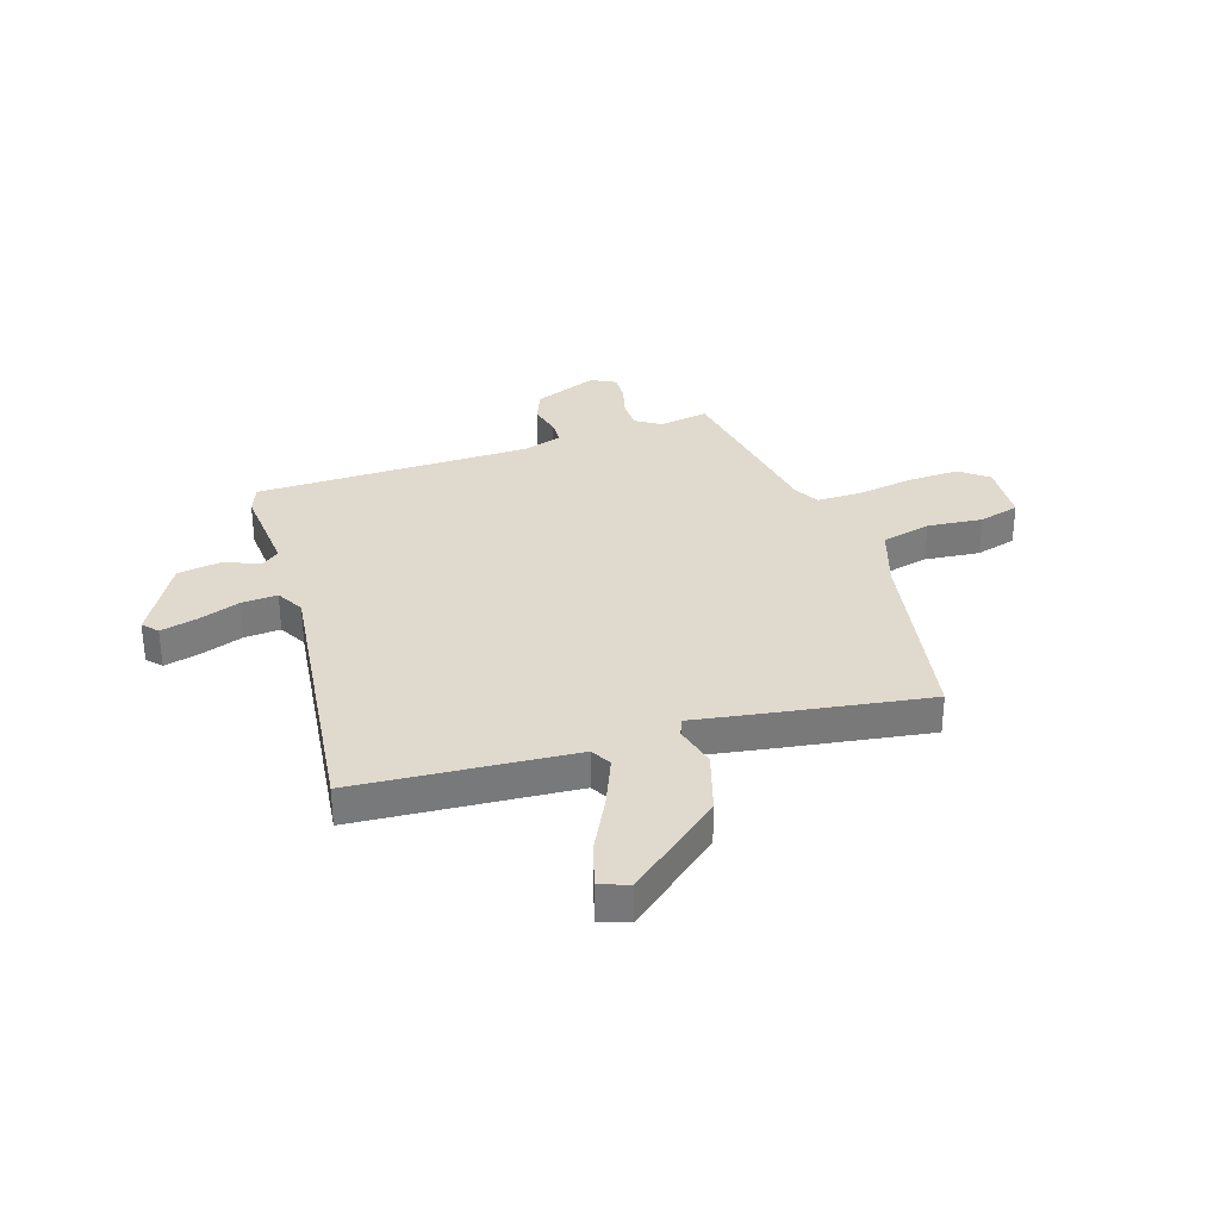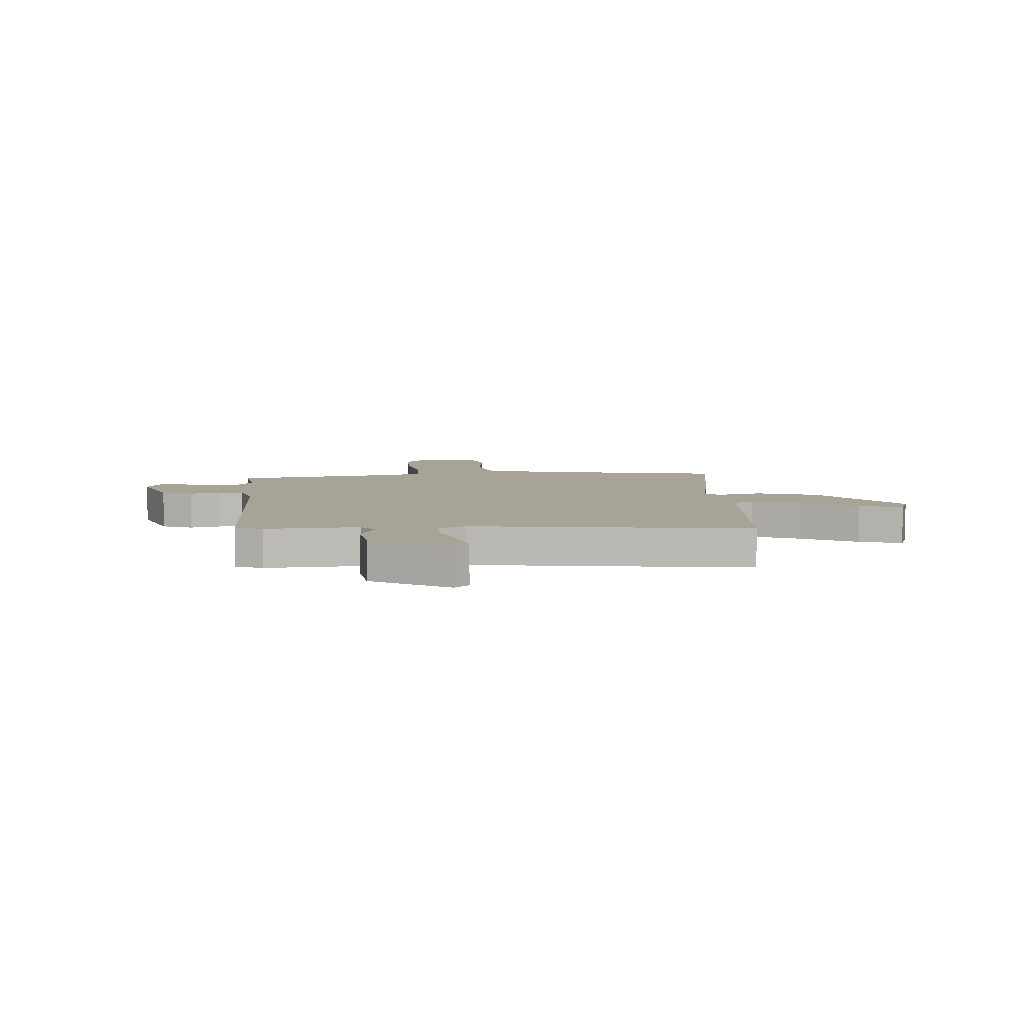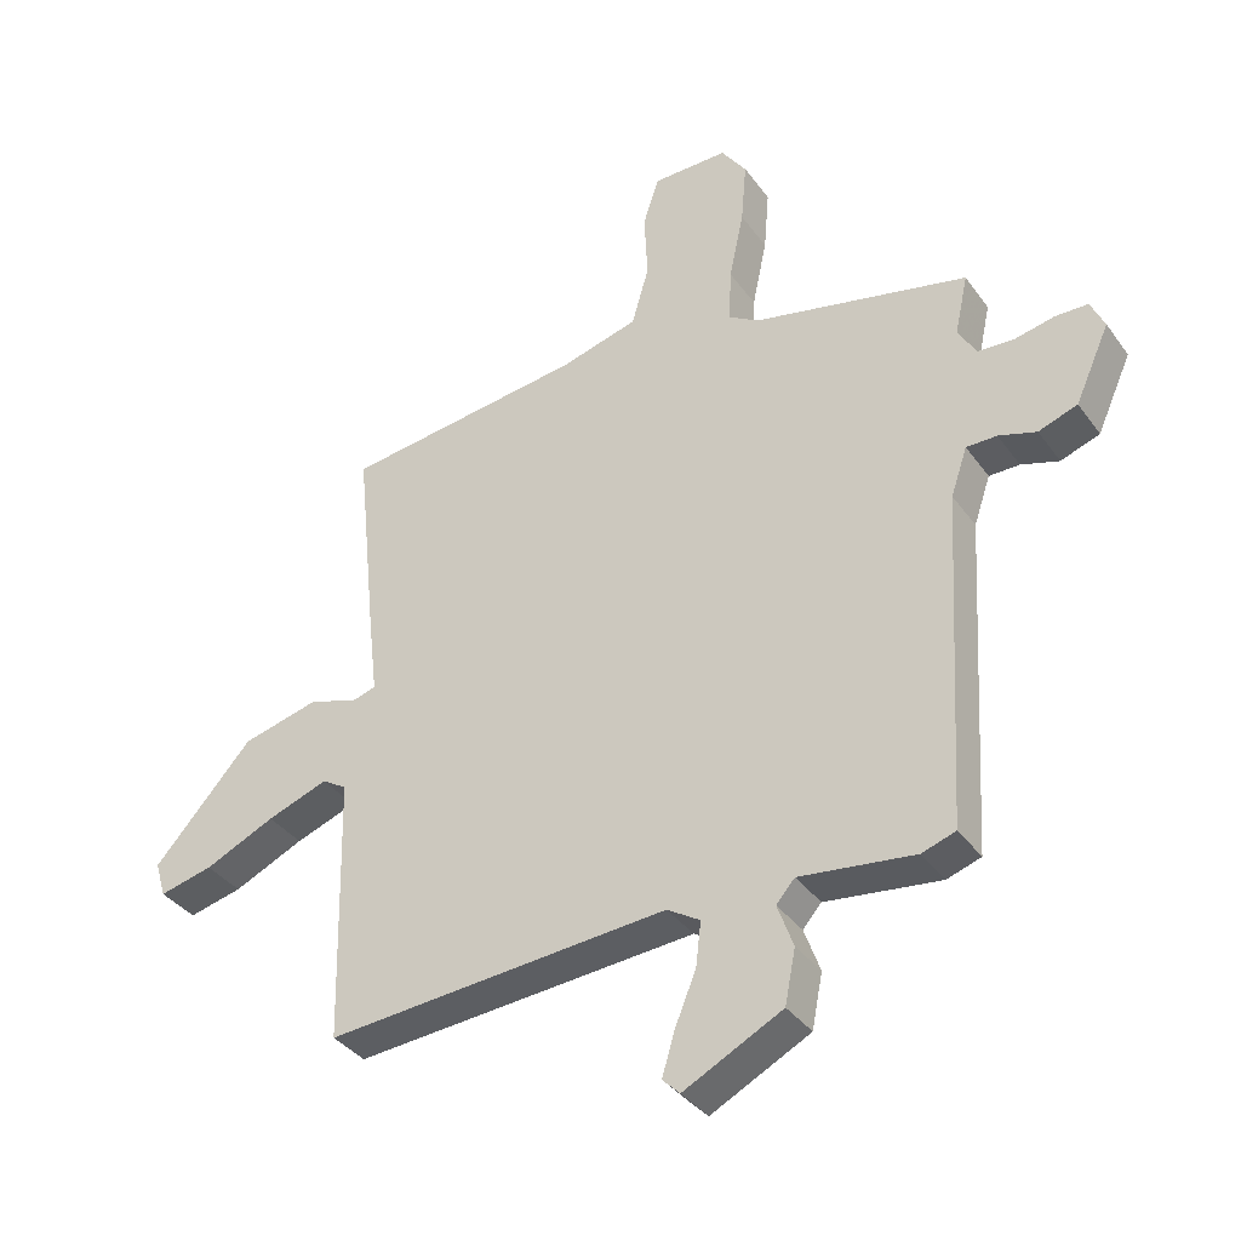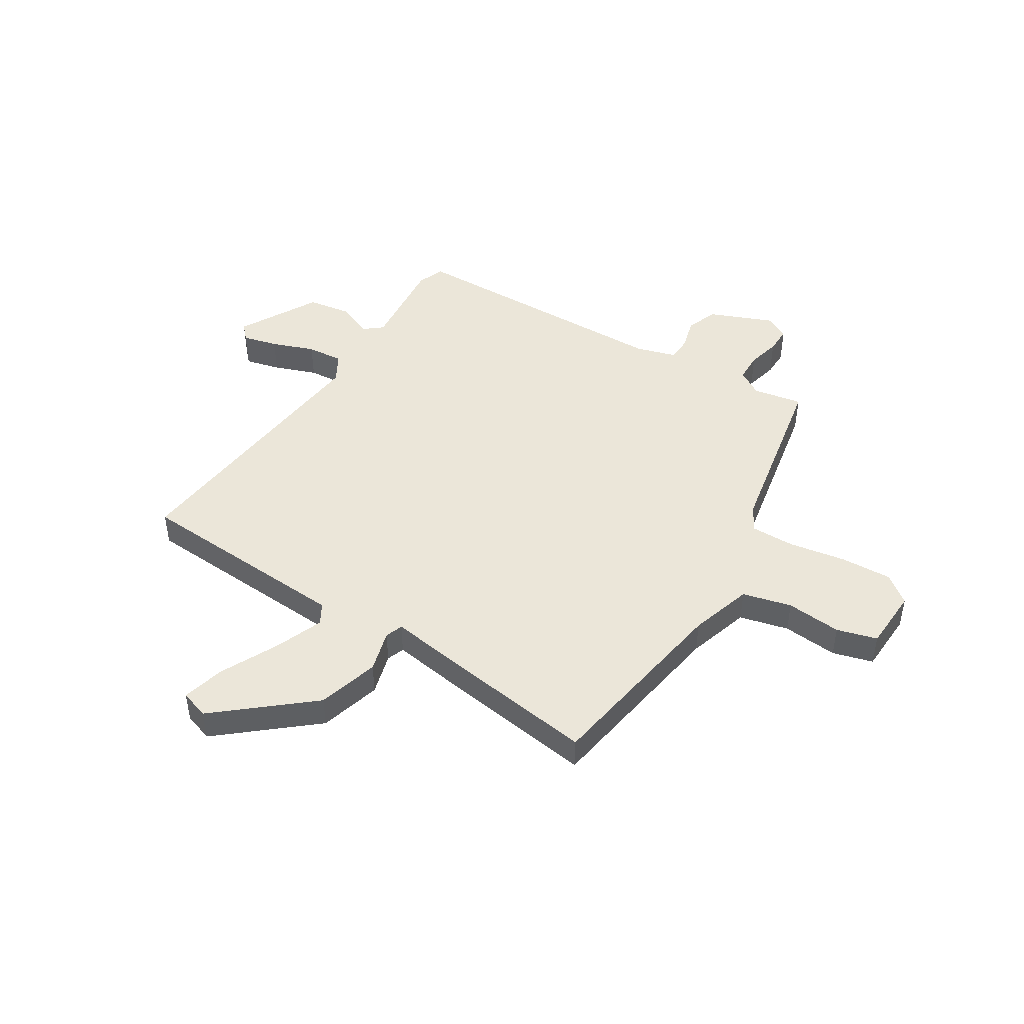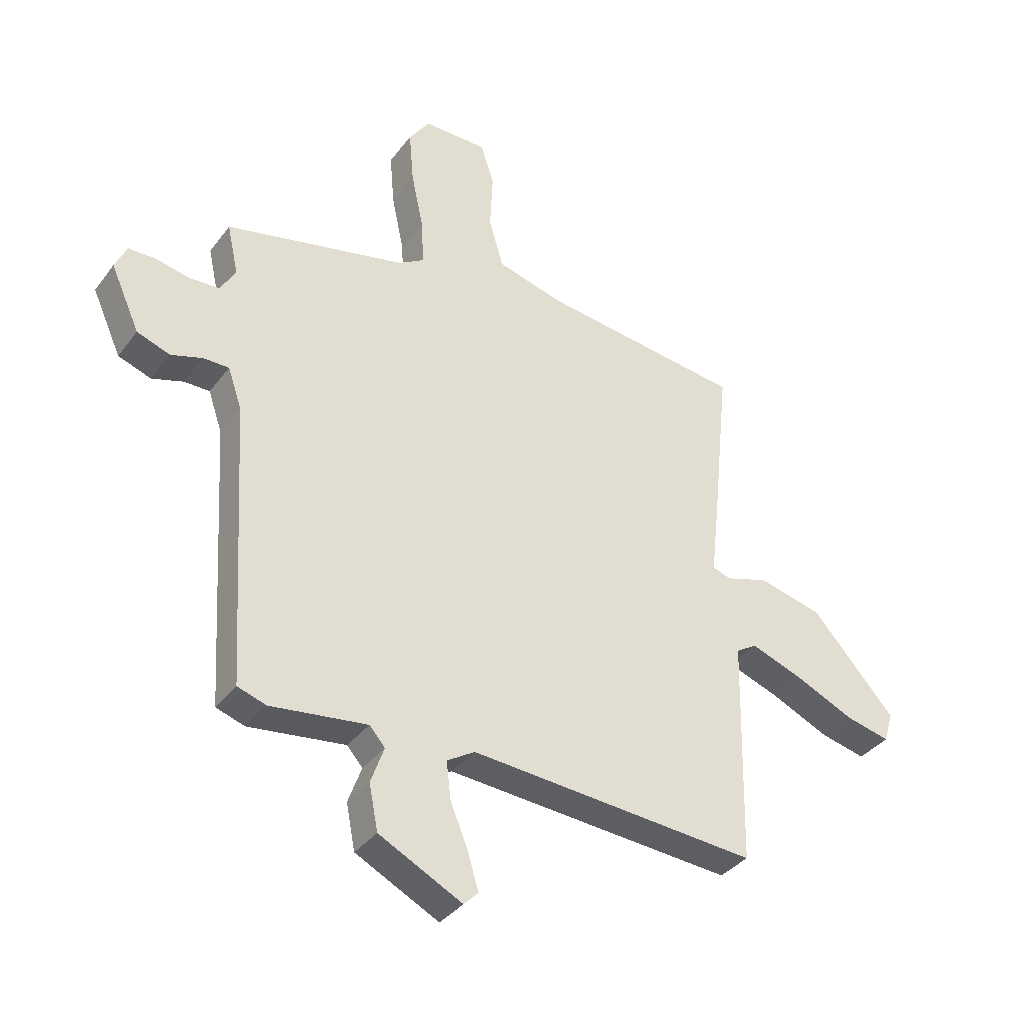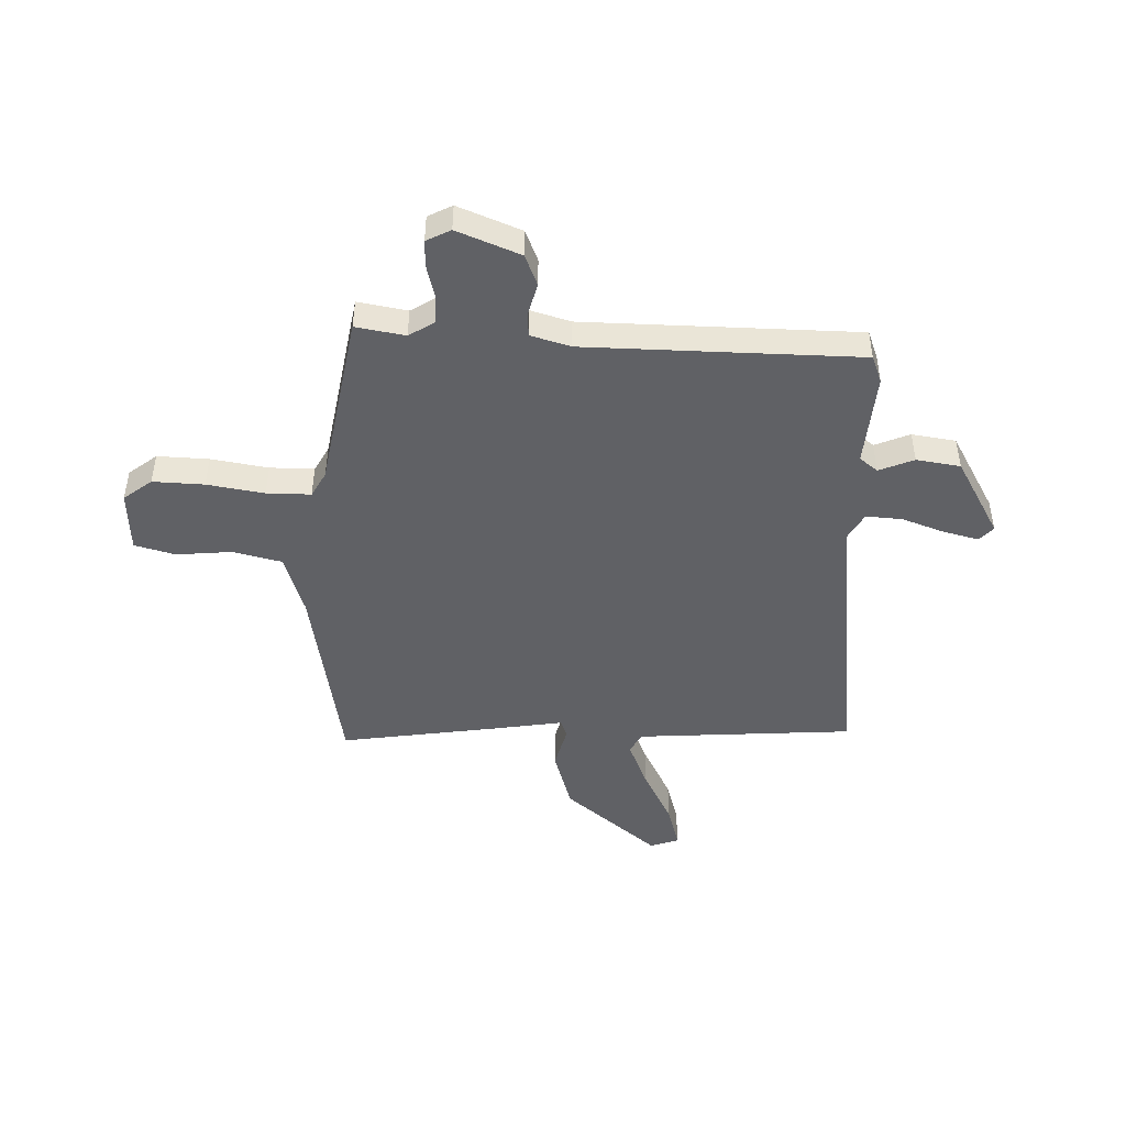
<metadata>
{"format":"obj","ext":"obj","renderer":"f3d","projection":"perspective","resolution":1024,"background":"white","views":[{"elev":32.6,"azim":-105.1,"up":"+Y"},{"elev":6.7,"azim":179.3,"up":"+Y"},{"elev":-36.5,"azim":31.2,"up":"+Z"},{"elev":47.0,"azim":-56.1,"up":"+Y"},{"elev":-36.1,"azim":148.1,"up":"+Z"},{"elev":-47.1,"azim":90.8,"up":"+Y"}]}
</metadata>
<code>
v 0.427 0.07 -0.478
v 0.376 0.07 -0.495
v 0.203 0.07 -0.473
v 0.175 0.07 -0.505
v 0.199 0.07 -0.571
v 0.183 0.07 -0.652
v 0.034 0.07 -0.728
v 0.008 0.07 -0.702
v 0.027 0.07 -0.638
v 0.059 0.07 -0.56
v 0.067 0.07 -0.493
v 0.017 0.07 -0.462
v -0.5 0.07 -0.5
v -0.509 0.07 -0.096
v -0.546 0.07 -0.073
v -0.638 0.07 -0.106
v -0.744 0.07 -0.154
v -0.825 0.07 -0.173
v -0.841 0.07 -0.119
v -0.692 0.07 0.047
v -0.577 0.07 0.076
v -0.5 0.07 0.052
v -0.467 0.07 0.063
v -0.482 0.07 0.195
v -0.512 0.07 0.488
v -0.147 0.07 0.534
v -0.03 0.07 0.566
v -0.004 0.07 0.656
v -0.009 0.07 0.759
v 0.015 0.07 0.833
v 0.129 0.07 0.834
v 0.167 0.07 0.78
v 0.159 0.07 0.685
v 0.137 0.07 0.58
v 0.133 0.07 0.498
v 0.179 0.07 0.47
v 0.504 0.07 0.397
v 0.484 0.07 0.306
v 0.511 0.07 0.258
v 0.565 0.07 0.255
v 0.626 0.07 0.268
v 0.675 0.07 0.267
v 0.696 0.07 0.221
v 0.644 0.07 0.106
v 0.585 0.07 0.085
v 0.528 0.07 0.103
v 0.482 0.07 0.103
v 0.457 0.07 0.03
v 0.427 0 -0.478
v 0.376 0 -0.495
v 0.203 0 -0.473
v 0.175 0 -0.505
v 0.199 0 -0.571
v 0.183 0 -0.652
v 0.034 0 -0.728
v 0.008 0 -0.702
v 0.027 0 -0.638
v 0.059 0 -0.56
v 0.067 0 -0.493
v 0.017 0 -0.462
v -0.5 0 -0.5
v -0.509 0 -0.096
v -0.546 0 -0.073
v -0.638 0 -0.106
v -0.744 0 -0.154
v -0.825 0 -0.173
v -0.841 0 -0.119
v -0.692 0 0.047
v -0.577 0 0.076
v -0.5 0 0.052
v -0.467 0 0.063
v -0.482 0 0.195
v -0.512 0 0.488
v -0.147 0 0.534
v -0.03 0 0.566
v -0.004 0 0.656
v -0.009 0 0.759
v 0.015 0 0.833
v 0.129 0 0.834
v 0.167 0 0.78
v 0.159 0 0.685
v 0.137 0 0.58
v 0.133 0 0.498
v 0.179 0 0.47
v 0.504 0 0.397
v 0.484 0 0.306
v 0.511 0 0.258
v 0.565 0 0.255
v 0.626 0 0.268
v 0.675 0 0.267
v 0.696 0 0.221
v 0.644 0 0.106
v 0.585 0 0.085
v 0.528 0 0.103
v 0.482 0 0.103
v 0.457 0 0.03
f 44 45 46
f 43 44 46
f 42 43 46
f 41 42 46
f 40 41 46
f 39 40 46 47
f 38 39 47 48
f 36 37 38
f 32 33 34
f 31 32 34
f 30 31 34
f 29 30 34
f 28 29 34
f 27 28 34 35
f 26 27 35 36
f 36 38 48
f 26 36 48
f 25 26 48
f 24 25 48
f 23 24 48
f 20 21 22
f 19 20 22
f 18 19 22
f 17 18 22
f 16 17 22
f 12 13 14
f 11 12 14
f 8 9 10
f 7 8 10
f 6 7 10
f 5 6 10
f 4 5 10
f 3 4 10 11
f 1 2 3
f 48 1 3
f 23 48 3
f 22 23 3
f 15 16 22
f 14 15 22 3
f 3 11 14
f 94 93 92
f 94 92 91
f 94 91 90
f 94 90 89
f 94 89 88
f 95 94 88 87
f 96 95 87 86
f 86 85 84
f 82 81 80
f 82 80 79
f 82 79 78
f 82 78 77
f 82 77 76
f 83 82 76 75
f 84 83 75 74
f 96 86 84
f 96 84 74
f 96 74 73
f 96 73 72
f 96 72 71
f 70 69 68
f 70 68 67
f 70 67 66
f 70 66 65
f 70 65 64
f 62 61 60
f 62 60 59
f 58 57 56
f 58 56 55
f 58 55 54
f 58 54 53
f 58 53 52
f 59 58 52 51
f 51 50 49
f 51 49 96
f 51 96 71
f 51 71 70
f 70 64 63
f 51 70 63 62
f 62 59 51
f 1 49 50 2
f 2 50 51 3
f 3 51 52 4
f 4 52 53 5
f 5 53 54 6
f 6 54 55 7
f 7 55 56 8
f 8 56 57 9
f 9 57 58 10
f 10 58 59 11
f 11 59 60 12
f 12 60 61 13
f 13 61 62 14
f 14 62 63 15
f 15 63 64 16
f 16 64 65 17
f 17 65 66 18
f 18 66 67 19
f 19 67 68 20
f 20 68 69 21
f 21 69 70 22
f 22 70 71 23
f 23 71 72 24
f 24 72 73 25
f 25 73 74 26
f 26 74 75 27
f 27 75 76 28
f 28 76 77 29
f 29 77 78 30
f 30 78 79 31
f 31 79 80 32
f 32 80 81 33
f 33 81 82 34
f 34 82 83 35
f 35 83 84 36
f 36 84 85 37
f 37 85 86 38
f 38 86 87 39
f 39 87 88 40
f 40 88 89 41
f 41 89 90 42
f 42 90 91 43
f 43 91 92 44
f 44 92 93 45
f 45 93 94 46
f 46 94 95 47
f 47 95 96 48
f 48 96 49 1

</code>
